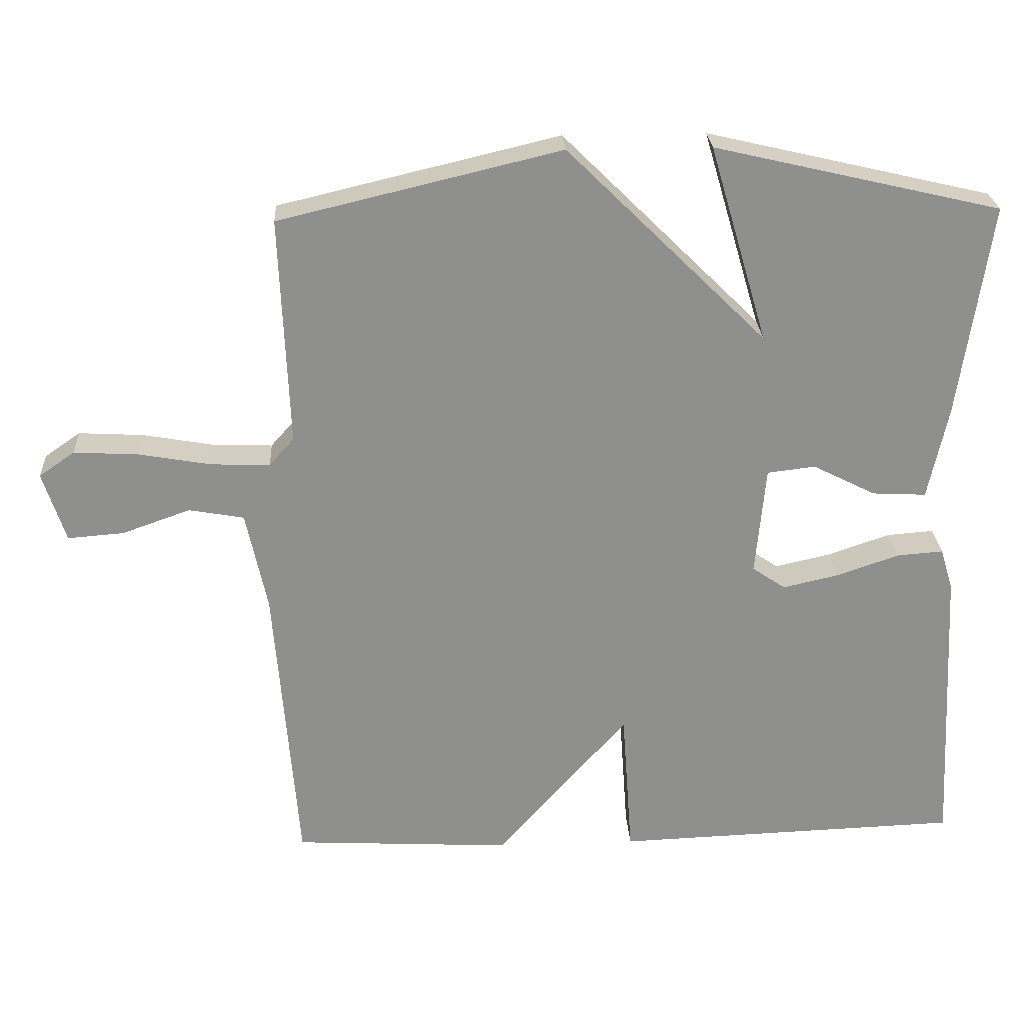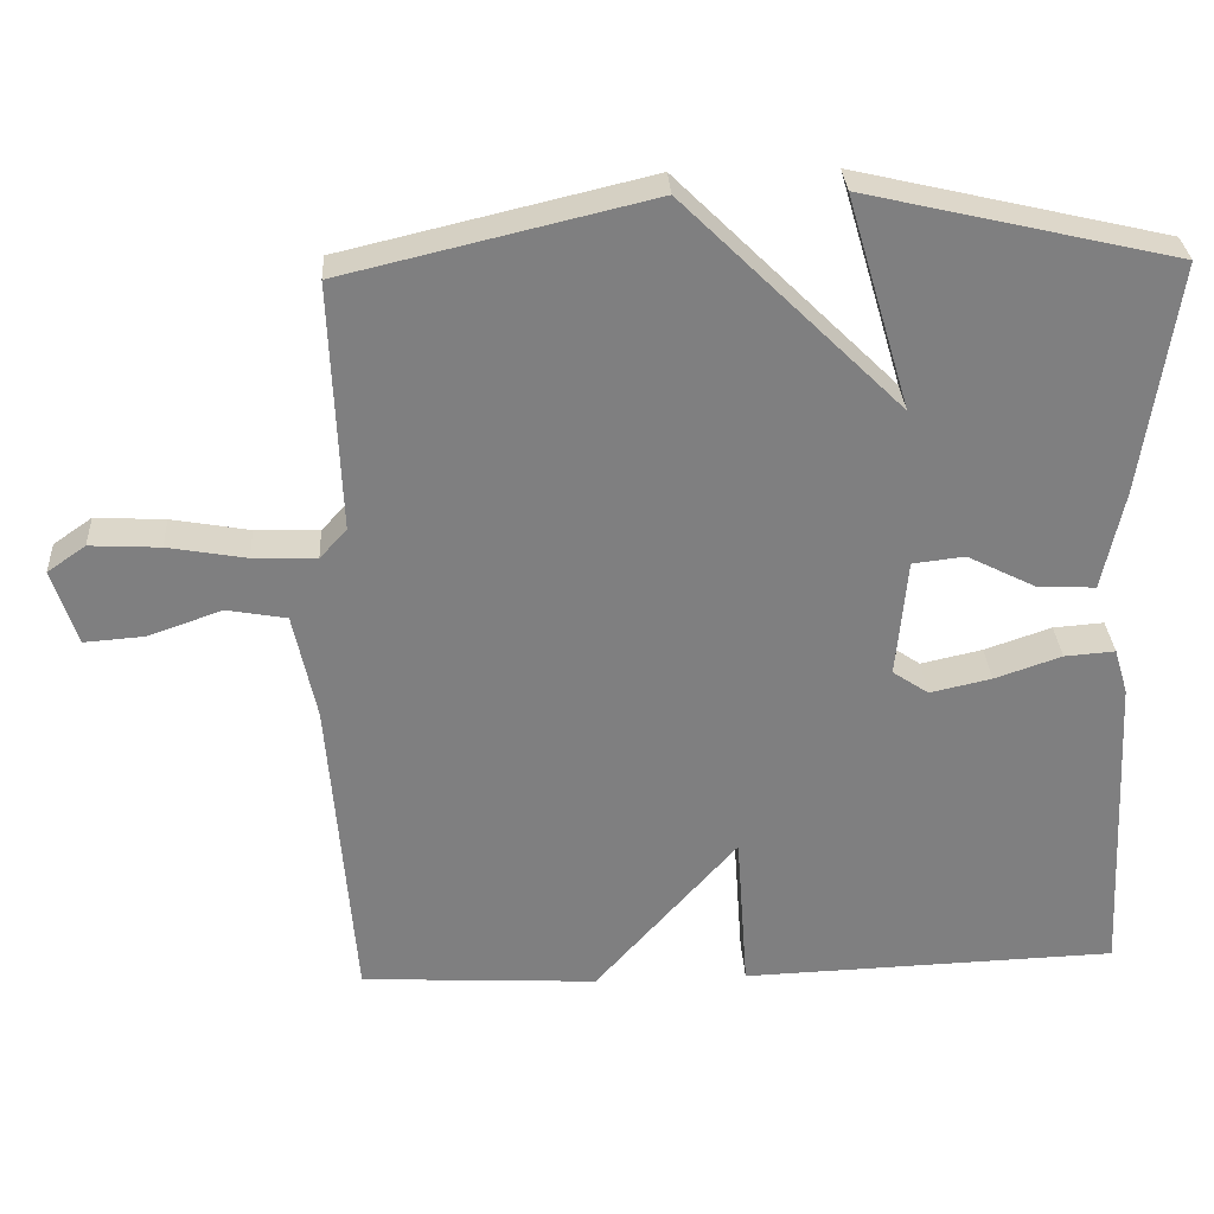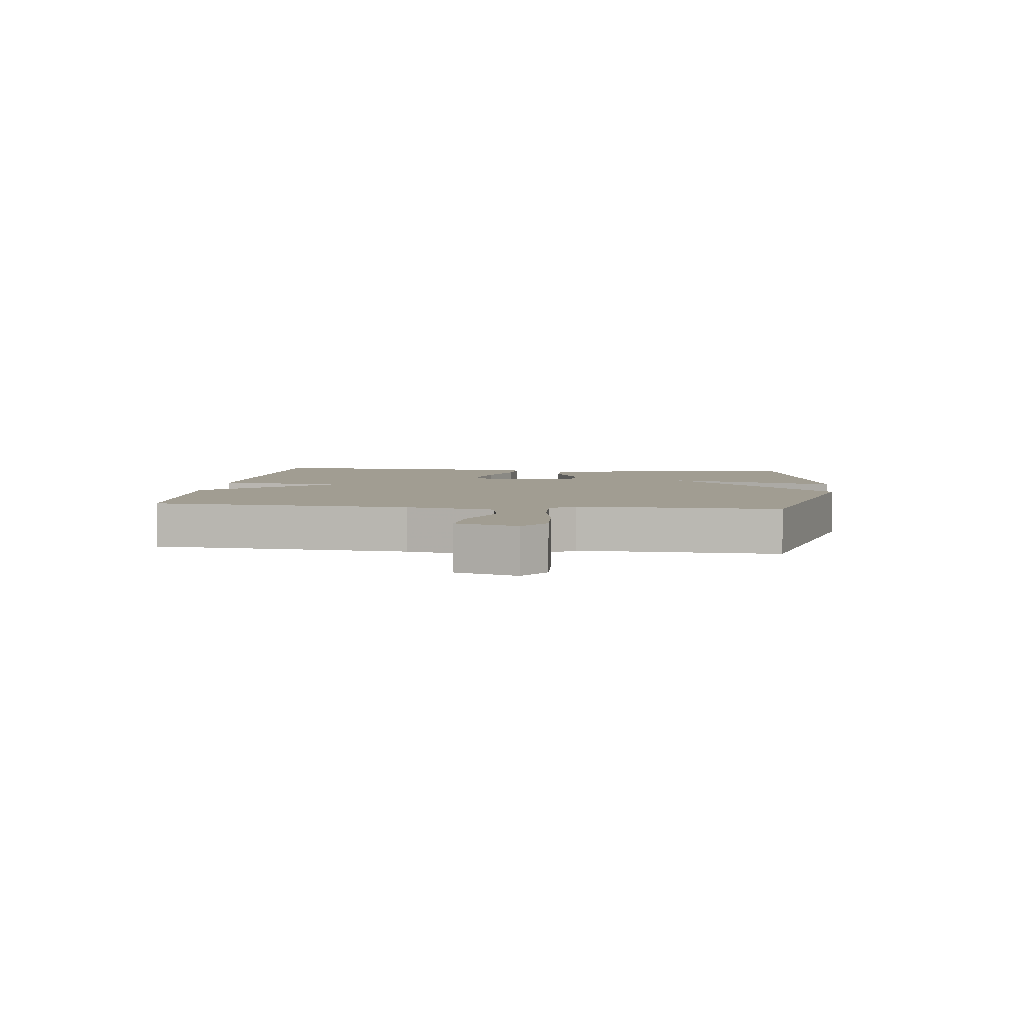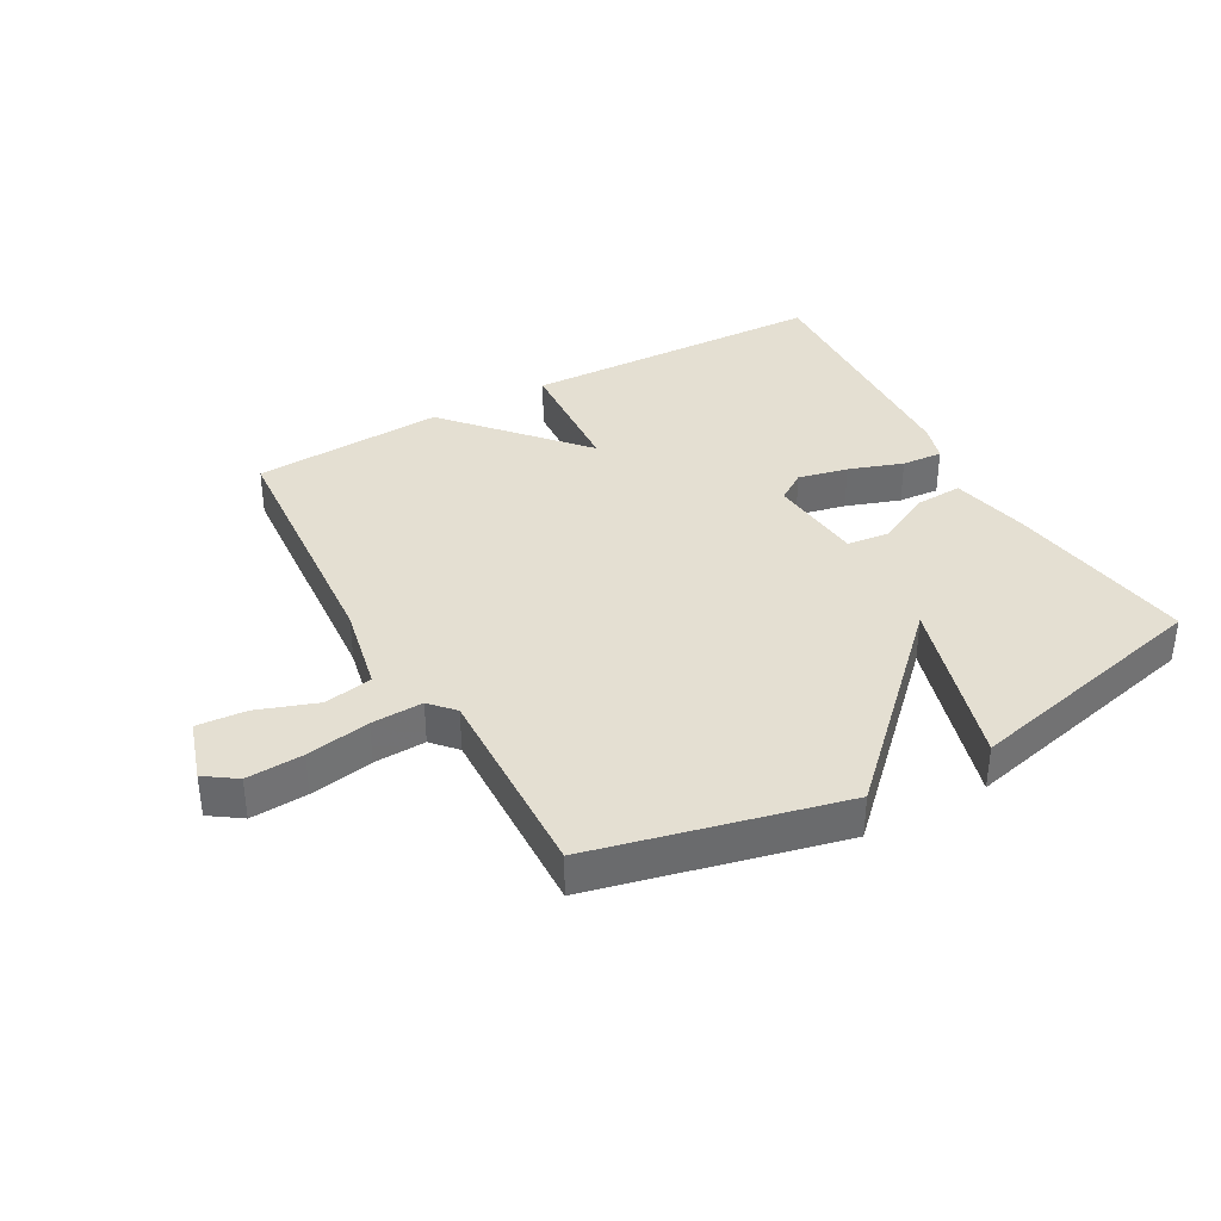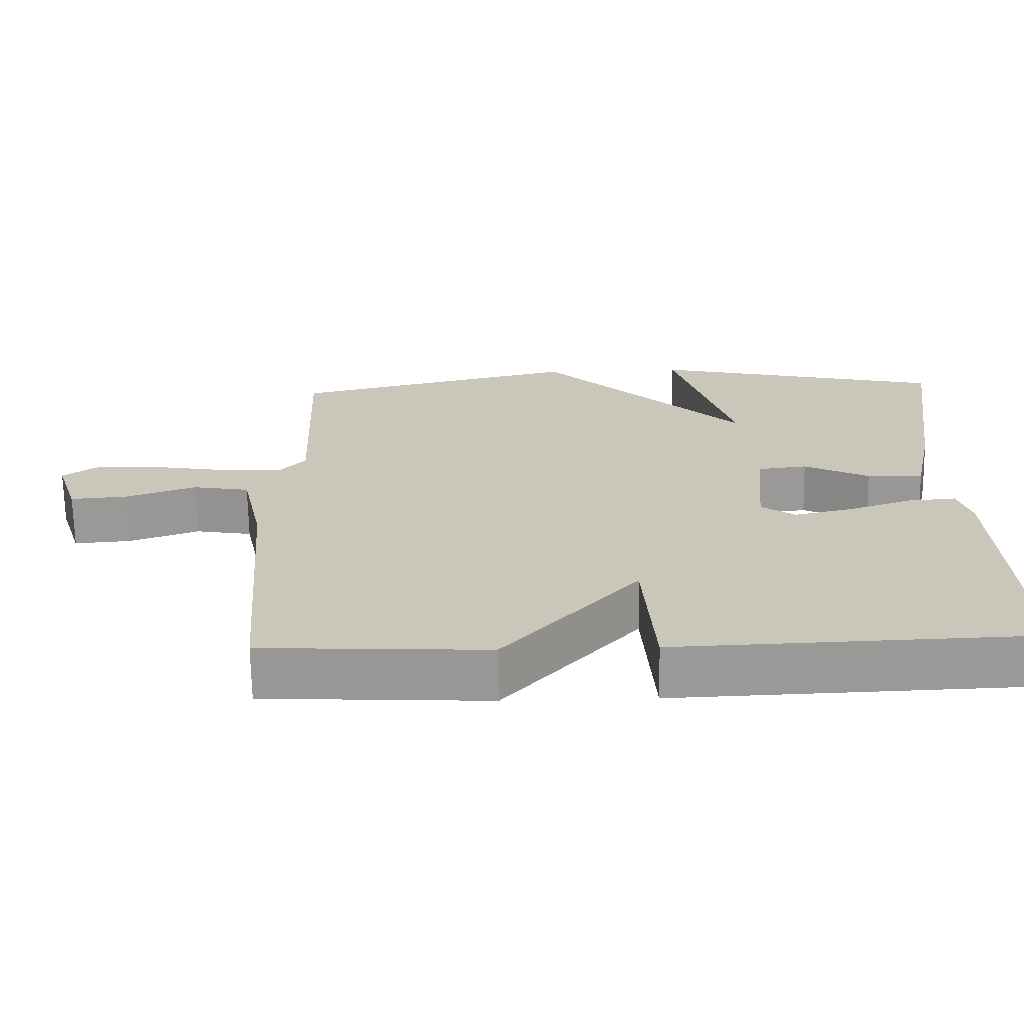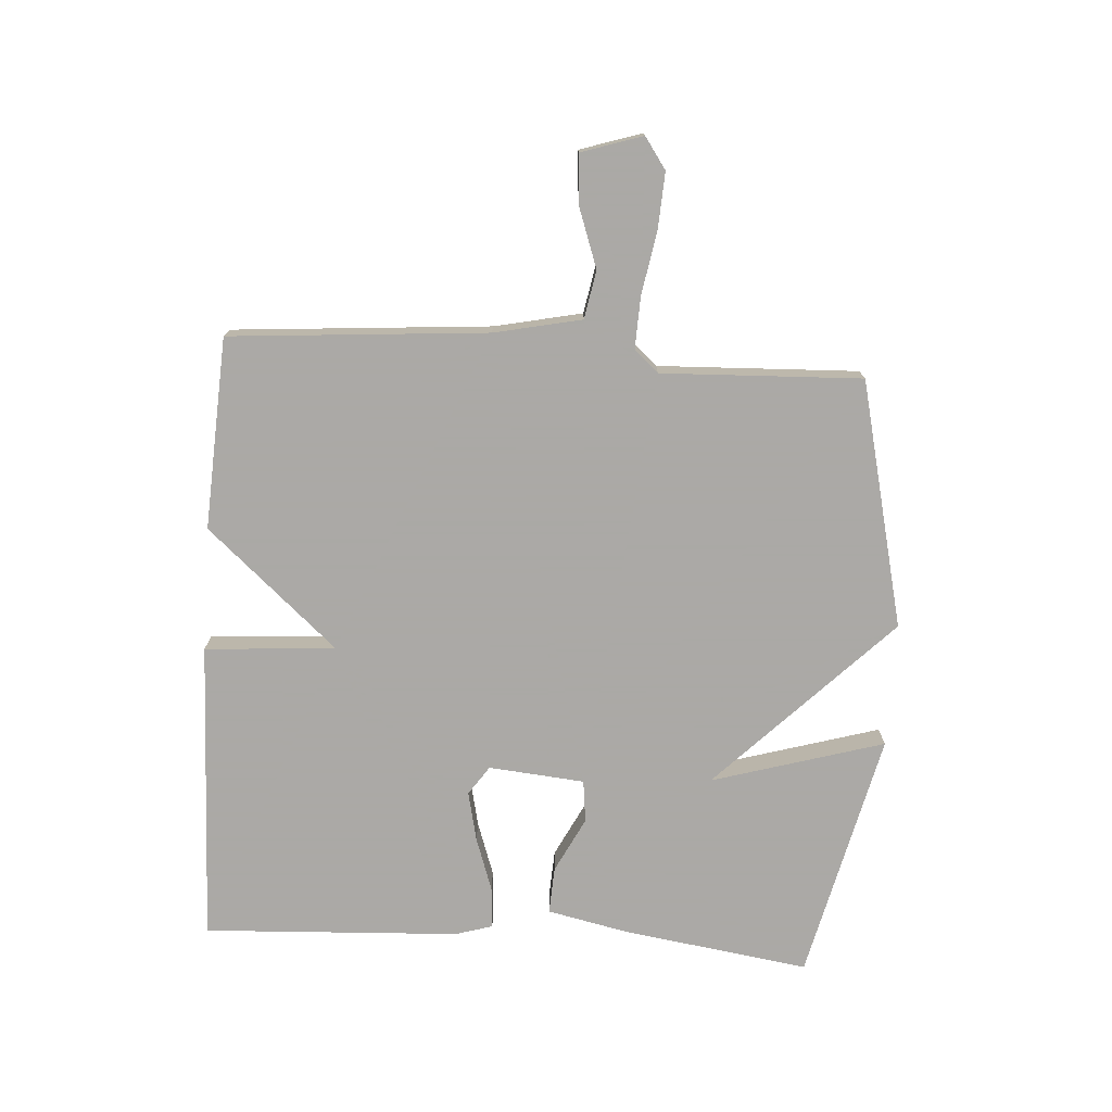
<metadata>
{"format":"obj","ext":"obj","renderer":"f3d","projection":"perspective","resolution":1024,"background":"white","views":[{"elev":25.1,"azim":-3.2,"up":"+Z"},{"elev":30.4,"azim":-3.2,"up":"+Z"},{"elev":4.6,"azim":-83.3,"up":"+Y"},{"elev":36.9,"azim":-29.3,"up":"+Y"},{"elev":-68.6,"azim":1.0,"up":"+Z"},{"elev":-75.5,"azim":-93.8,"up":"+Y"}]}
</metadata>
<code>
v 0.5 0.07 -0.5
v 0.009 0.07 -0.517
v -0.006 0.07 -0.306
v -0.191 0.07 -0.517
v -0.5 0.07 -0.5
v -0.533 0.07 -0.085
v -0.563 0.07 0.056
v -0.641 0.07 0.07
v -0.737 0.07 0.036
v -0.816 0.07 0.03
v -0.848 0.07 0.129
v -0.798 0.07 0.164
v -0.707 0.07 0.159
v -0.605 0.07 0.141
v -0.522 0.07 0.138
v -0.487 0.07 0.177
v -0.5 0.07 0.5
v -0.103 0.07 0.594
v 0.179 0.07 0.316
v 0.097 0.07 0.594
v 0.5 0.07 0.5
v 0.456 0.07 0.198
v 0.428 0.07 0.067
v 0.352 0.07 0.071
v 0.263 0.07 0.116
v 0.195 0.07 0.108
v 0.181 0.07 -0.047
v 0.228 0.07 -0.079
v 0.308 0.07 -0.061
v 0.395 0.07 -0.031
v 0.461 0.07 -0.026
v 0.479 0.07 -0.086
v 0.5 0 -0.5
v 0.009 0 -0.517
v -0.006 0 -0.306
v -0.191 0 -0.517
v -0.5 0 -0.5
v -0.533 0 -0.085
v -0.563 0 0.056
v -0.641 0 0.07
v -0.737 0 0.036
v -0.816 0 0.03
v -0.848 0 0.129
v -0.798 0 0.164
v -0.707 0 0.159
v -0.605 0 0.141
v -0.522 0 0.138
v -0.487 0 0.177
v -0.5 0 0.5
v -0.103 0 0.594
v 0.179 0 0.316
v 0.097 0 0.594
v 0.5 0 0.5
v 0.456 0 0.198
v 0.428 0 0.067
v 0.352 0 0.071
v 0.263 0 0.116
v 0.195 0 0.108
v 0.181 0 -0.047
v 0.228 0 -0.079
v 0.308 0 -0.061
v 0.395 0 -0.031
v 0.461 0 -0.026
v 0.479 0 -0.086
f 1 2 3
f 32 1 3
f 31 32 3
f 30 31 3
f 29 30 3
f 28 29 3
f 27 28 3
f 4 5 6
f 3 4 6
f 27 3 6
f 26 27 6
f 23 24 25
f 22 23 25
f 21 22 25
f 20 21 25
f 19 20 25
f 19 25 26
f 18 19 26
f 17 18 26
f 16 17 26
f 26 6 7
f 16 26 7
f 15 16 7
f 12 13 14
f 11 12 14
f 10 11 14
f 9 10 14
f 8 9 14
f 7 8 14 15
f 35 34 33
f 35 33 64
f 35 64 63
f 35 63 62
f 35 62 61
f 35 61 60
f 35 60 59
f 38 37 36
f 38 36 35
f 38 35 59
f 38 59 58
f 57 56 55
f 57 55 54
f 57 54 53
f 57 53 52
f 57 52 51
f 58 57 51
f 58 51 50
f 58 50 49
f 58 49 48
f 39 38 58
f 39 58 48
f 39 48 47
f 46 45 44
f 46 44 43
f 46 43 42
f 46 42 41
f 46 41 40
f 47 46 40 39
f 1 33 34 2
f 2 34 35 3
f 3 35 36 4
f 4 36 37 5
f 5 37 38 6
f 6 38 39 7
f 7 39 40 8
f 8 40 41 9
f 9 41 42 10
f 10 42 43 11
f 11 43 44 12
f 12 44 45 13
f 13 45 46 14
f 14 46 47 15
f 15 47 48 16
f 16 48 49 17
f 17 49 50 18
f 18 50 51 19
f 19 51 52 20
f 20 52 53 21
f 21 53 54 22
f 22 54 55 23
f 23 55 56 24
f 24 56 57 25
f 25 57 58 26
f 26 58 59 27
f 27 59 60 28
f 28 60 61 29
f 29 61 62 30
f 30 62 63 31
f 31 63 64 32
f 32 64 33 1

</code>
